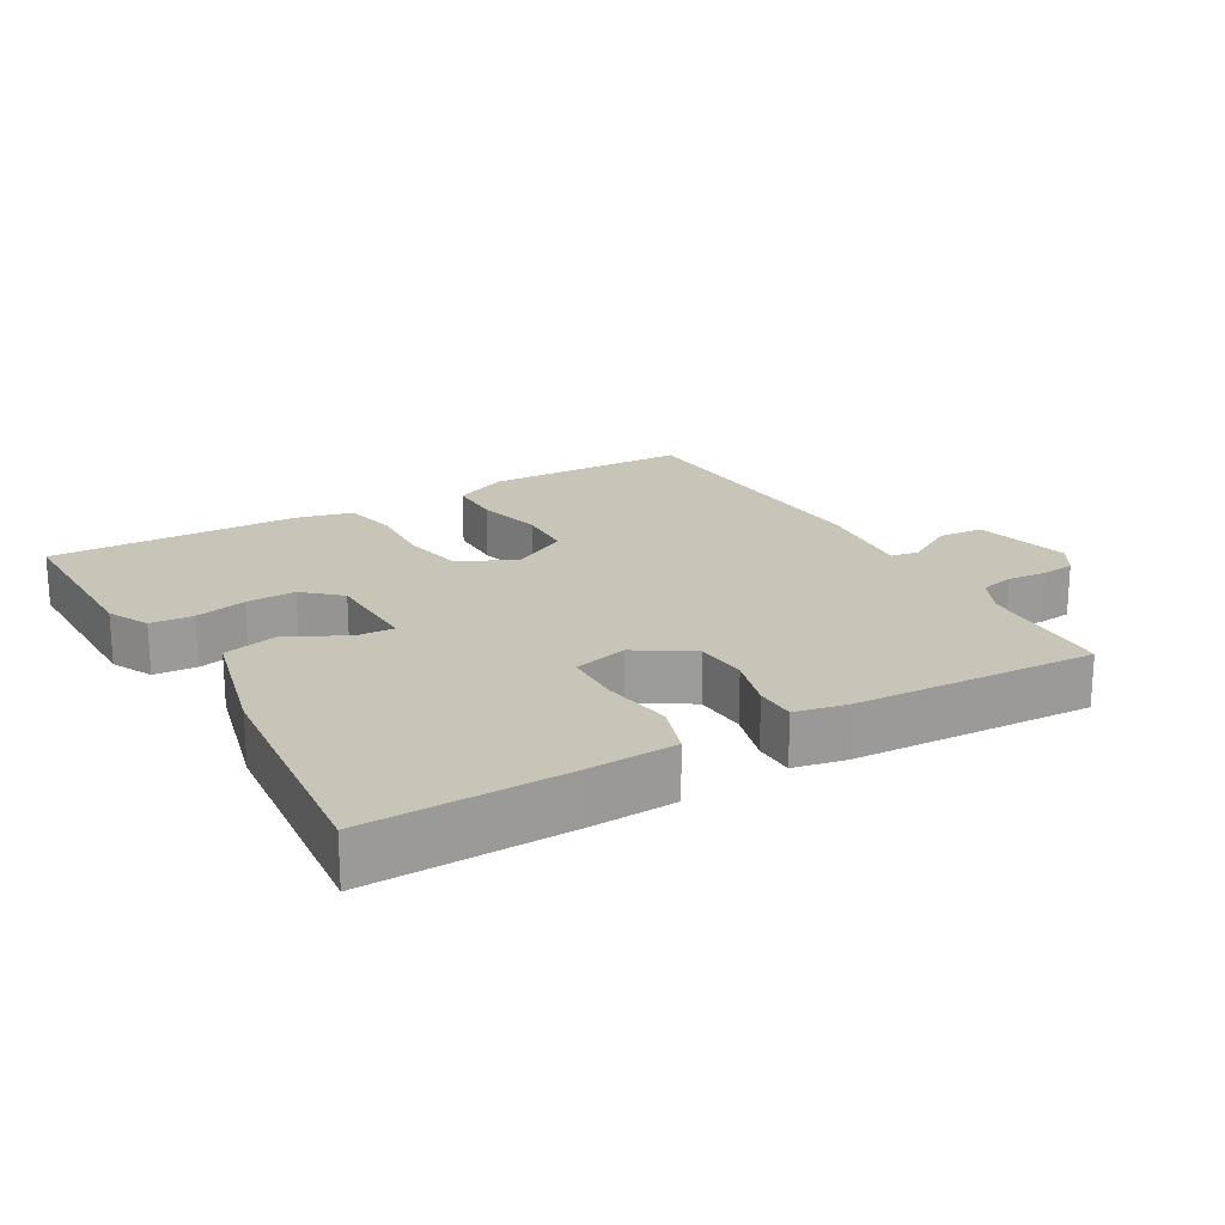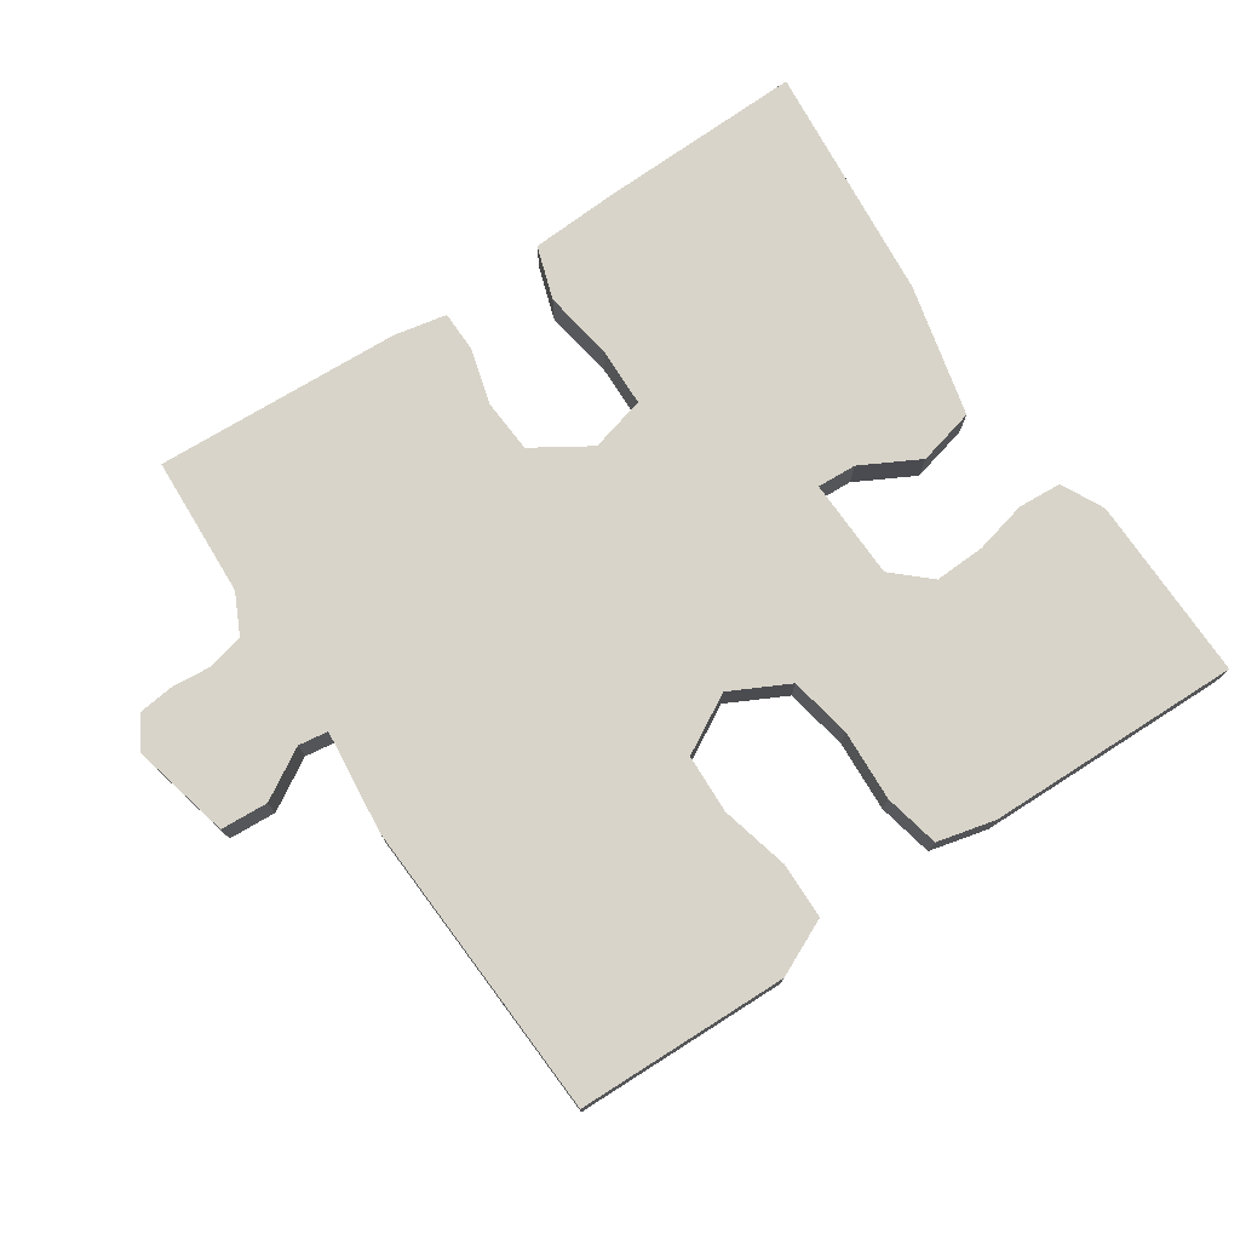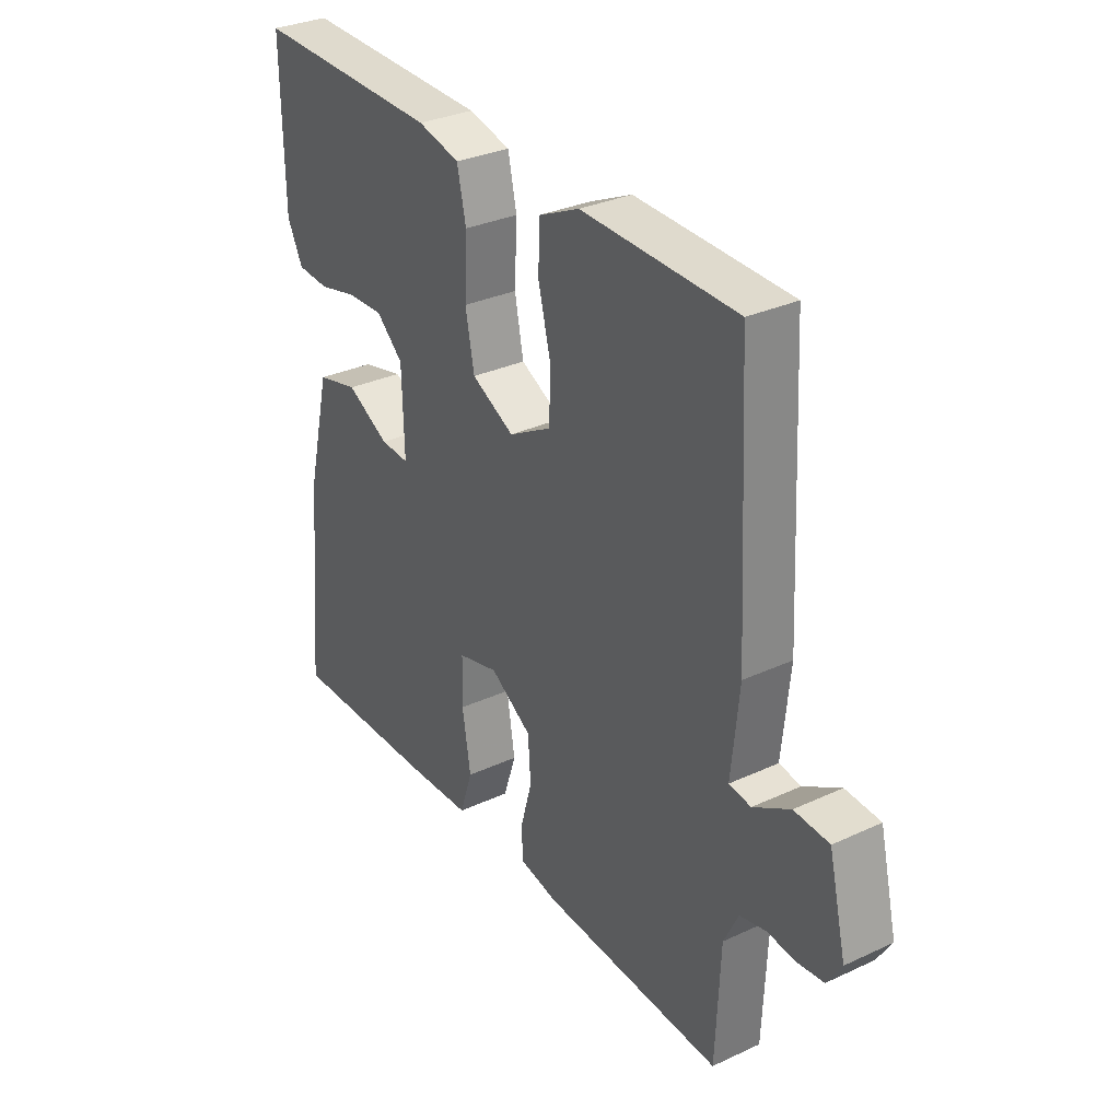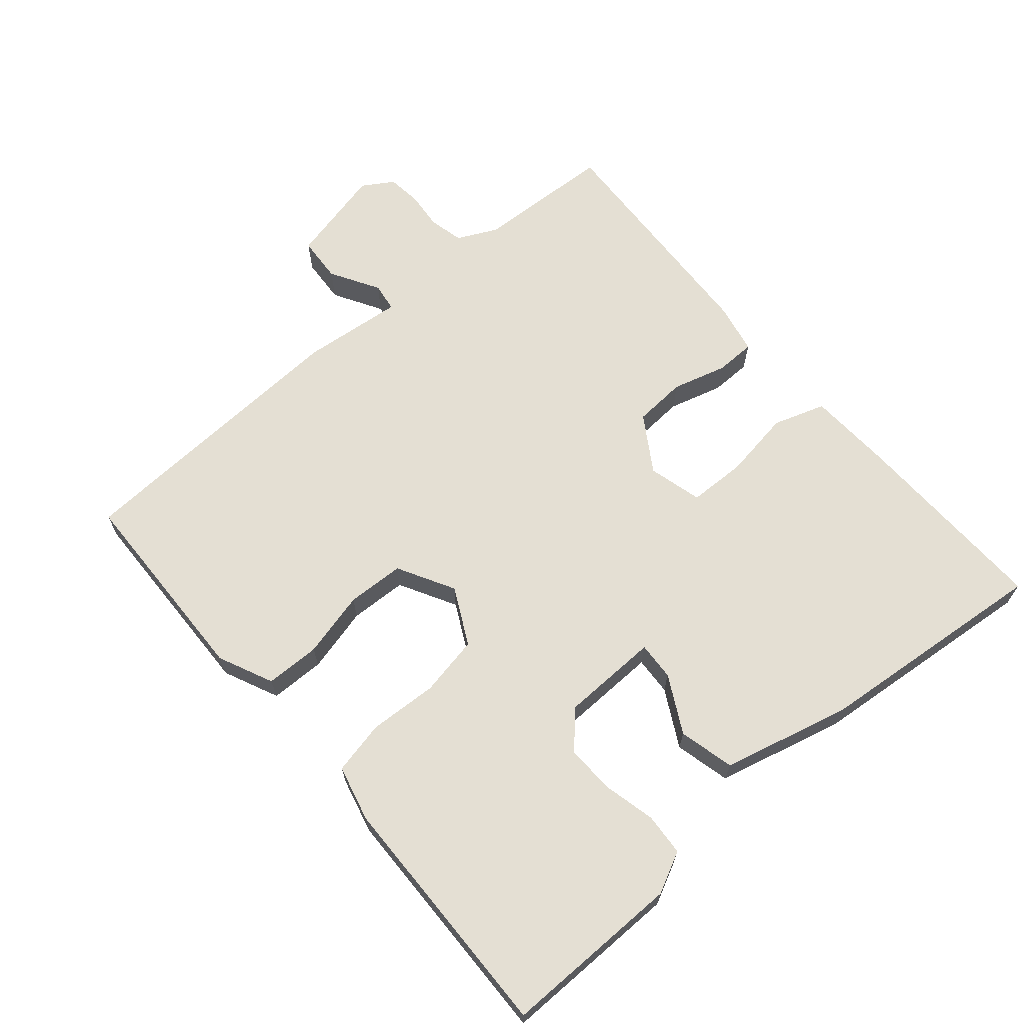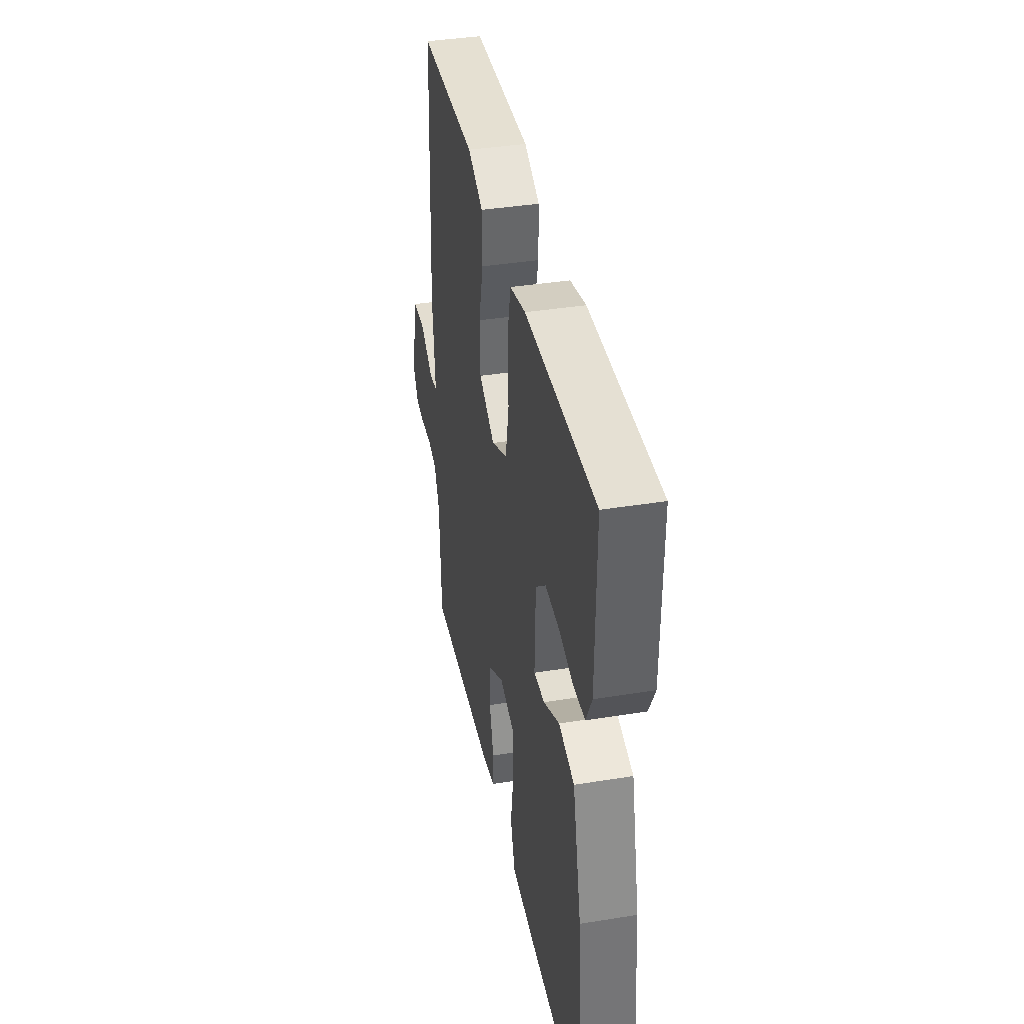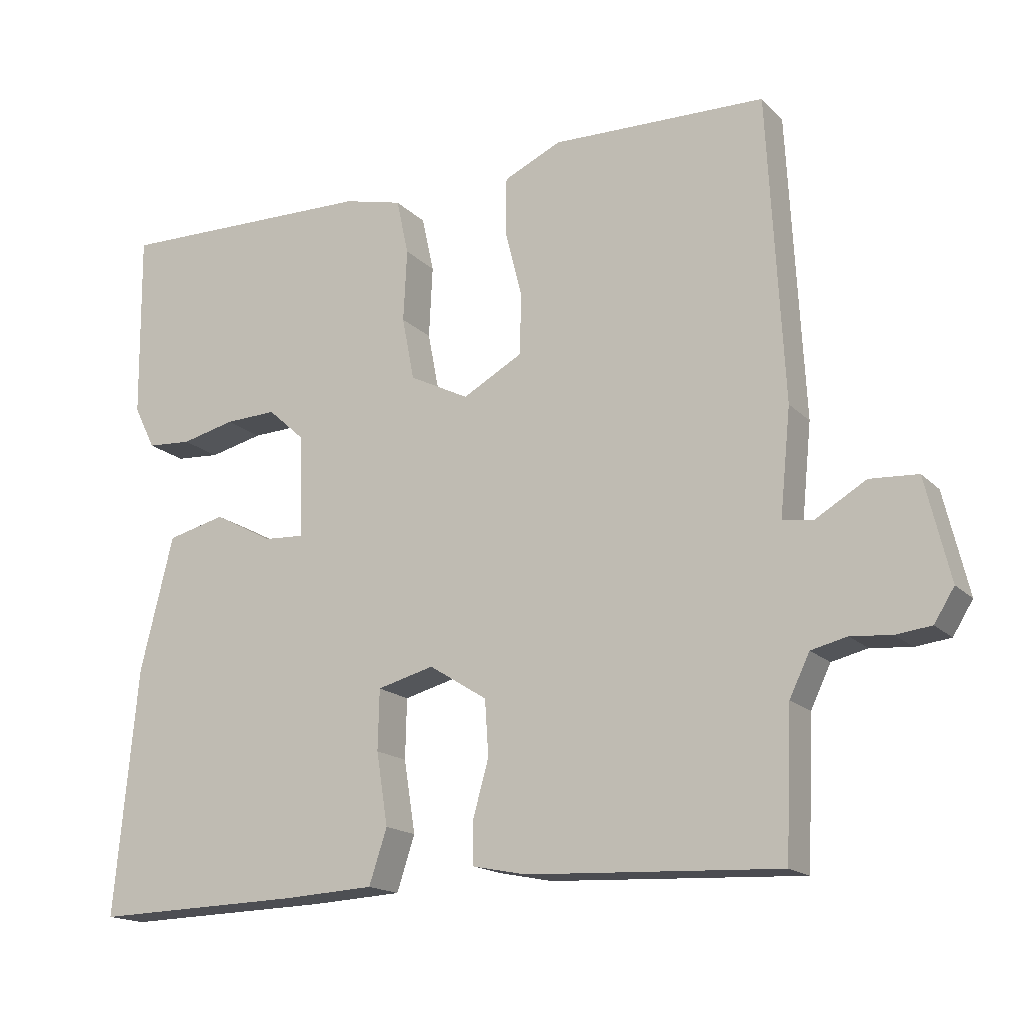
<metadata>
{"format":"obj","ext":"obj","renderer":"f3d","projection":"perspective","resolution":1024,"background":"white","views":[{"elev":20.1,"azim":150.2,"up":"+Y"},{"elev":75.2,"azim":-33.7,"up":"+Y"},{"elev":31.6,"azim":-123.2,"up":"+Z"},{"elev":66.4,"azim":49.7,"up":"+Y"},{"elev":39.2,"azim":78.6,"up":"+Z"},{"elev":-16.7,"azim":-151.4,"up":"+Z"}]}
</metadata>
<code>
v -0.5 0.07 0.5
v -0.201 0.07 0.507
v -0.121 0.07 0.47
v -0.12 0.07 0.39
v -0.144 0.07 0.294
v -0.141 0.07 0.21
v -0.058 0.07 0.164
v 0.025 0.07 0.206
v 0.042 0.07 0.294
v 0.037 0.07 0.395
v 0.054 0.07 0.473
v 0.136 0.07 0.493
v 0.5 0.07 0.5
v 0.497 0.07 0.238
v 0.467 0.07 0.178
v 0.405 0.07 0.174
v 0.33 0.07 0.192
v 0.258 0.07 0.195
v 0.206 0.07 0.148
v 0.202 0.07 0.005
v 0.258 0.07 0.008
v 0.341 0.07 0.052
v 0.422 0.07 0.032
v 0.468 0.07 -0.156
v 0.5 0.07 -0.5
v 0.208 0.07 -0.492
v 0.081 0.07 -0.485
v 0.056 0.07 -0.409
v 0.072 0.07 -0.308
v 0.07 0.07 -0.224
v -0.009 0.07 -0.203
v -0.09 0.07 -0.254
v -0.095 0.07 -0.331
v -0.073 0.07 -0.41
v -0.074 0.07 -0.469
v -0.149 0.07 -0.484
v -0.5 0.07 -0.5
v -0.509 0.07 -0.299
v -0.537 0.07 -0.241
v -0.587 0.07 -0.229
v -0.644 0.07 -0.234
v -0.693 0.07 -0.228
v -0.721 0.07 -0.183
v -0.687 0.07 -0.041
v -0.62 0.07 -0.037
v -0.549 0.07 -0.079
v -0.507 0.07 -0.073
v -0.522 0.07 0.075
v -0.5 0 0.5
v -0.201 0 0.507
v -0.121 0 0.47
v -0.12 0 0.39
v -0.144 0 0.294
v -0.141 0 0.21
v -0.058 0 0.164
v 0.025 0 0.206
v 0.042 0 0.294
v 0.037 0 0.395
v 0.054 0 0.473
v 0.136 0 0.493
v 0.5 0 0.5
v 0.497 0 0.238
v 0.467 0 0.178
v 0.405 0 0.174
v 0.33 0 0.192
v 0.258 0 0.195
v 0.206 0 0.148
v 0.202 0 0.005
v 0.258 0 0.008
v 0.341 0 0.052
v 0.422 0 0.032
v 0.468 0 -0.156
v 0.5 0 -0.5
v 0.208 0 -0.492
v 0.081 0 -0.485
v 0.056 0 -0.409
v 0.072 0 -0.308
v 0.07 0 -0.224
v -0.009 0 -0.203
v -0.09 0 -0.254
v -0.095 0 -0.331
v -0.073 0 -0.41
v -0.074 0 -0.469
v -0.149 0 -0.484
v -0.5 0 -0.5
v -0.509 0 -0.299
v -0.537 0 -0.241
v -0.587 0 -0.229
v -0.644 0 -0.234
v -0.693 0 -0.228
v -0.721 0 -0.183
v -0.687 0 -0.041
v -0.62 0 -0.037
v -0.549 0 -0.079
v -0.507 0 -0.073
v -0.522 0 0.075
f 3 4 5
f 2 3 5
f 1 2 5
f 48 1 5
f 47 48 5
f 44 45 46
f 43 44 46
f 42 43 46
f 41 42 46
f 40 41 46
f 39 40 46 47
f 47 5 6
f 39 47 6
f 38 39 6
f 36 37 38
f 35 36 38
f 34 35 38
f 33 34 38
f 32 33 38 6
f 27 28 29
f 26 27 29
f 25 26 29
f 24 25 29
f 23 24 29
f 22 23 29
f 21 22 29
f 20 21 29 30
f 19 20 30 31
f 15 16 17
f 14 15 17
f 13 14 17
f 12 13 17
f 11 12 17
f 10 11 17
f 9 10 17
f 8 9 17 18
f 7 8 18 19
f 32 6 7
f 7 19 31 32
f 53 52 51
f 53 51 50
f 53 50 49
f 53 49 96
f 53 96 95
f 94 93 92
f 94 92 91
f 94 91 90
f 94 90 89
f 94 89 88
f 95 94 88 87
f 54 53 95
f 54 95 87
f 54 87 86
f 86 85 84
f 86 84 83
f 86 83 82
f 86 82 81
f 54 86 81 80
f 77 76 75
f 77 75 74
f 77 74 73
f 77 73 72
f 77 72 71
f 77 71 70
f 77 70 69
f 78 77 69 68
f 79 78 68 67
f 65 64 63
f 65 63 62
f 65 62 61
f 65 61 60
f 65 60 59
f 65 59 58
f 65 58 57
f 66 65 57 56
f 67 66 56 55
f 55 54 80
f 80 79 67 55
f 1 49 50 2
f 2 50 51 3
f 3 51 52 4
f 4 52 53 5
f 5 53 54 6
f 6 54 55 7
f 7 55 56 8
f 8 56 57 9
f 9 57 58 10
f 10 58 59 11
f 11 59 60 12
f 12 60 61 13
f 13 61 62 14
f 14 62 63 15
f 15 63 64 16
f 16 64 65 17
f 17 65 66 18
f 18 66 67 19
f 19 67 68 20
f 20 68 69 21
f 21 69 70 22
f 22 70 71 23
f 23 71 72 24
f 24 72 73 25
f 25 73 74 26
f 26 74 75 27
f 27 75 76 28
f 28 76 77 29
f 29 77 78 30
f 30 78 79 31
f 31 79 80 32
f 32 80 81 33
f 33 81 82 34
f 34 82 83 35
f 35 83 84 36
f 36 84 85 37
f 37 85 86 38
f 38 86 87 39
f 39 87 88 40
f 40 88 89 41
f 41 89 90 42
f 42 90 91 43
f 43 91 92 44
f 44 92 93 45
f 45 93 94 46
f 46 94 95 47
f 47 95 96 48
f 48 96 49 1

</code>
